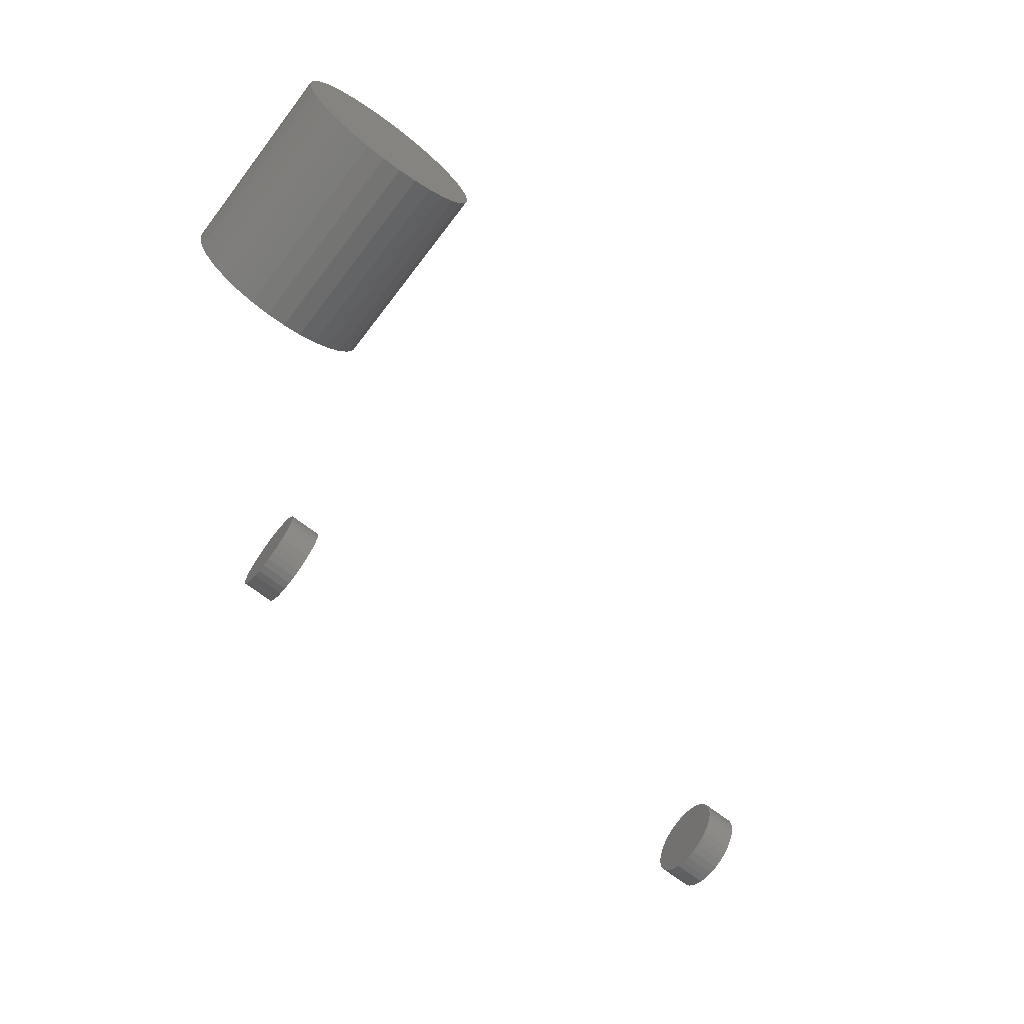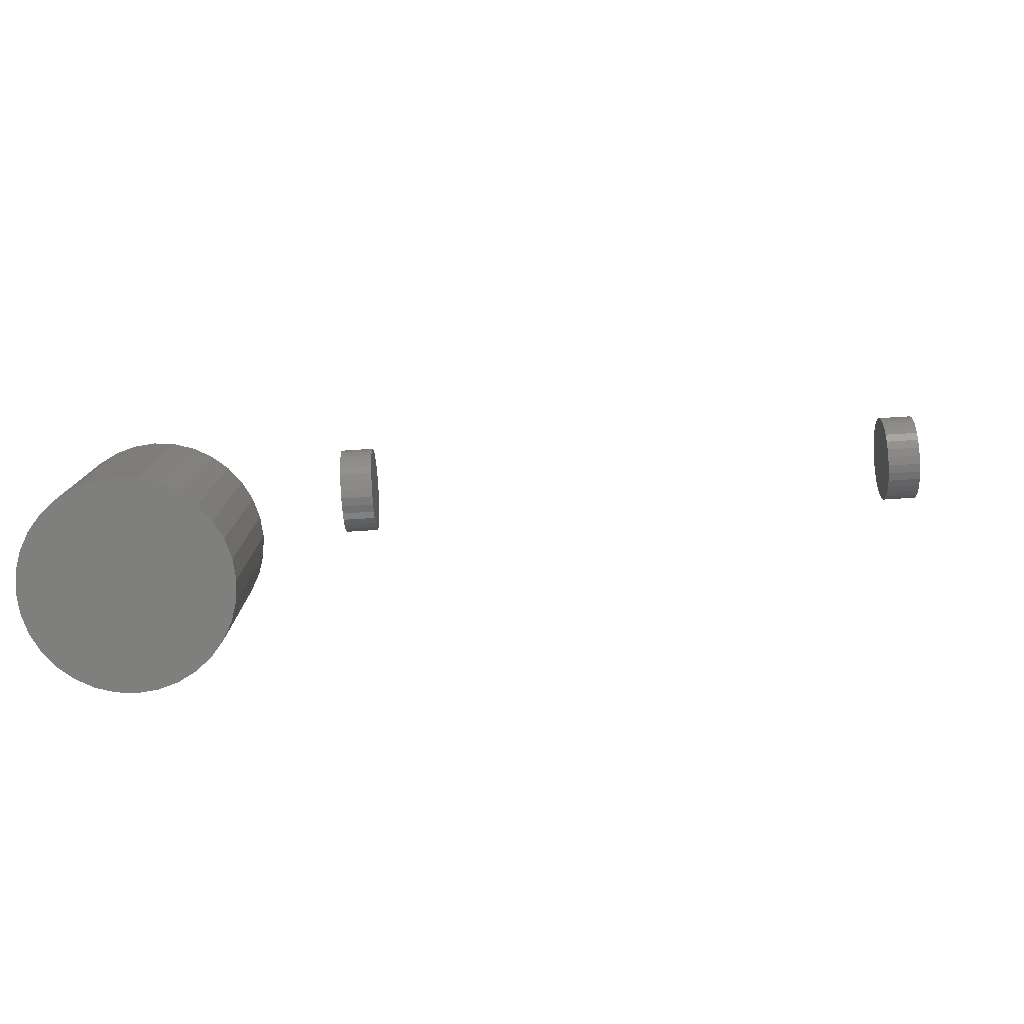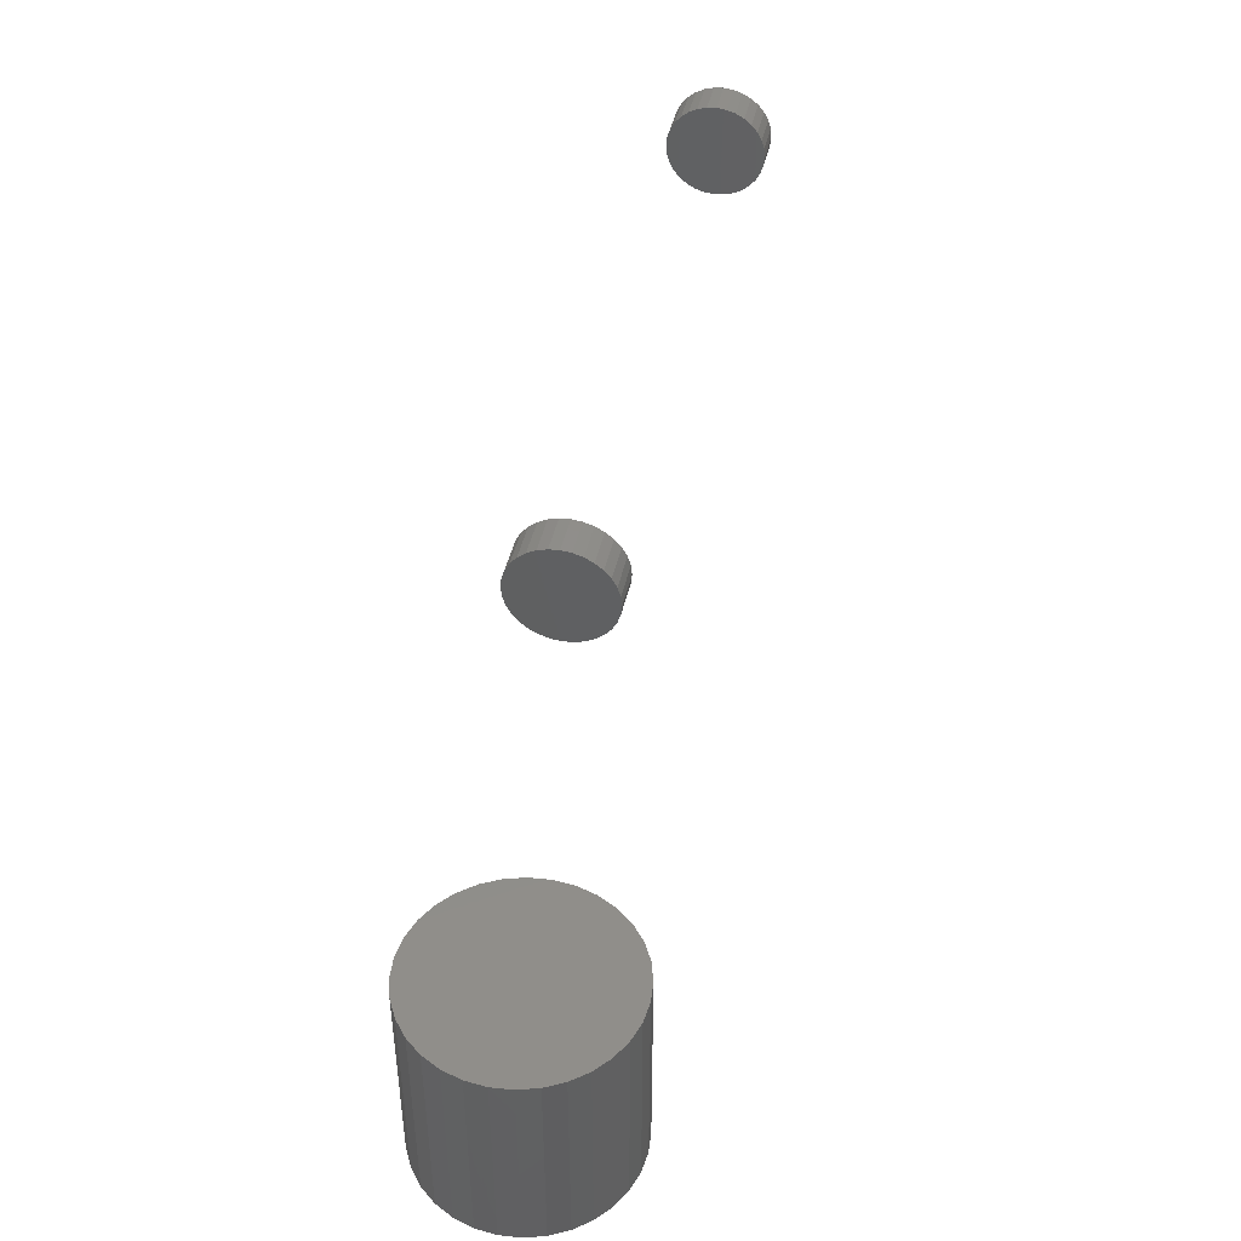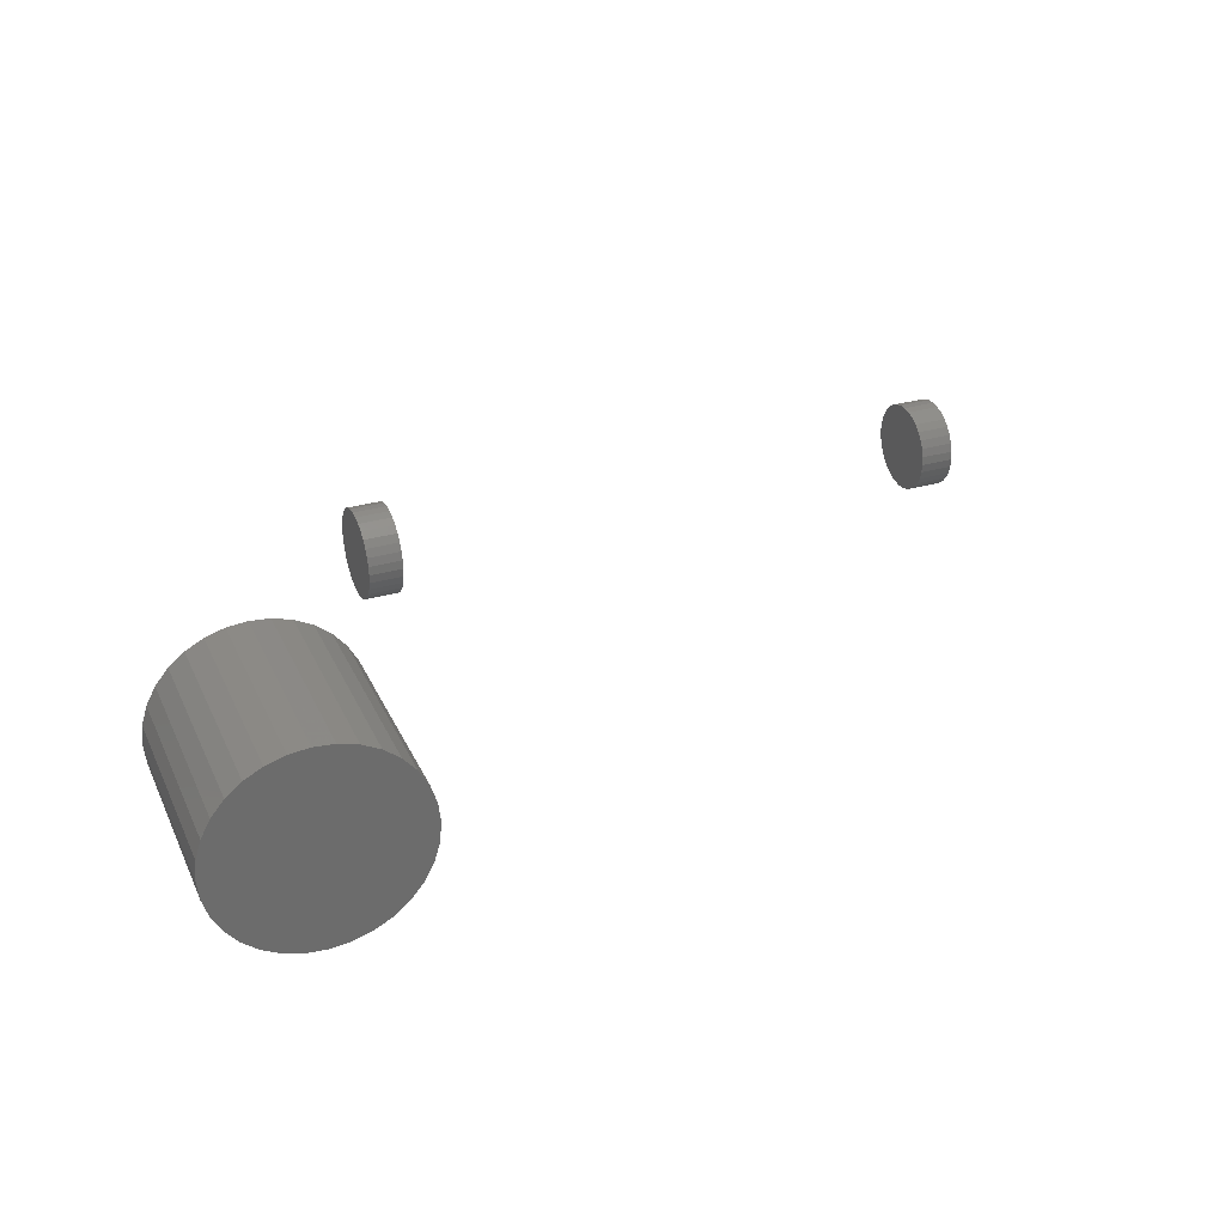
<metadata>
{"format":"stl","ext":"stl","renderer":"f3d","projection":"perspective","resolution":1024,"background":"white","views":[{"elev":-69.4,"azim":142.4,"up":"+Y"},{"elev":-79.2,"azim":-176.5,"up":"+Z"},{"elev":43.9,"azim":102.4,"up":"+Z"},{"elev":31.5,"azim":157.8,"up":"+Y"}]}
</metadata>
<code>
# stl→obj: 256 verts, 496 faces
v 0.2578 -0.04104 0.3902
v 0.2891 -0.04104 0.3902
v 0.2578 -0.04024 0.3983
v 0.2891 -0.04024 0.3983
v 0.2578 -0.03788 0.4061
v 0.2891 -0.03788 0.4061
v 0.2578 -0.03405 0.4132
v 0.2891 -0.03405 0.4132
v 0.2578 -0.0289 0.4195
v 0.2891 -0.0289 0.4195
v 0.2578 -0.02262 0.4247
v 0.2891 -0.02262 0.4247
v 0.2578 -0.01545 0.4285
v 0.2891 -0.01545 0.4285
v 0.2578 -0.007675 0.4309
v 0.2891 -0.007675 0.4309
v 0.2578 0.0004112 0.4317
v 0.2891 0.0004112 0.4317
v 0.2578 0.008497 0.4309
v 0.2891 0.008497 0.4309
v 0.2578 0.01627 0.4285
v 0.2891 0.01627 0.4285
v 0.2578 0.02344 0.4247
v 0.2891 0.02344 0.4247
v 0.2578 0.02972 0.4195
v 0.2891 0.02972 0.4195
v 0.2578 0.03487 0.4132
v 0.2891 0.03487 0.4132
v 0.2578 0.0387 0.4061
v 0.2891 0.0387 0.4061
v 0.2578 0.04106 0.3983
v 0.2891 0.04106 0.3983
v 0.2578 0.04186 0.3902
v 0.2891 0.04186 0.3902
v -0.2891 -0.04104 0.3902
v -0.2578 -0.04104 0.3902
v -0.2891 -0.04024 0.3983
v -0.2578 -0.04024 0.3983
v -0.2891 -0.03788 0.4061
v -0.2578 -0.03788 0.4061
v -0.2891 -0.03405 0.4132
v -0.2578 -0.03405 0.4132
v -0.2891 -0.0289 0.4195
v -0.2578 -0.0289 0.4195
v -0.2891 -0.02262 0.4247
v -0.2578 -0.02262 0.4247
v -0.2891 -0.01545 0.4285
v -0.2578 -0.01545 0.4285
v -0.2891 -0.007675 0.4309
v -0.2578 -0.007675 0.4309
v -0.2891 0.0004112 0.4317
v -0.2578 0.0004112 0.4317
v -0.2891 0.008497 0.4309
v -0.2578 0.008497 0.4309
v -0.2891 0.01627 0.4285
v -0.2578 0.01627 0.4285
v -0.2891 0.02344 0.4247
v -0.2578 0.02344 0.4247
v -0.2891 0.02972 0.4195
v -0.2578 0.02972 0.4195
v -0.2891 0.03487 0.4132
v -0.2578 0.03487 0.4132
v -0.2891 0.0387 0.4061
v -0.2578 0.0387 0.4061
v -0.2891 0.04106 0.3983
v -0.2578 0.04106 0.3983
v -0.2891 0.04186 0.3902
v -0.2578 0.04186 0.3902
v 0.2578 0.04106 0.3821
v 0.2891 0.04106 0.3821
v 0.2578 0.0387 0.3744
v 0.2891 0.0387 0.3744
v 0.2578 0.03487 0.3672
v 0.2891 0.03487 0.3672
v 0.2578 0.02972 0.3609
v 0.2891 0.02972 0.3609
v 0.2578 0.02344 0.3558
v 0.2891 0.02344 0.3558
v 0.2578 0.01627 0.3519
v 0.2891 0.01627 0.3519
v 0.2578 0.008497 0.3496
v 0.2891 0.008497 0.3496
v 0.2578 0.0004112 0.3488
v 0.2891 0.0004112 0.3488
v 0.2578 -0.007675 0.3496
v 0.2891 -0.007675 0.3496
v 0.2578 -0.01545 0.3519
v 0.2891 -0.01545 0.3519
v 0.2578 -0.02262 0.3558
v 0.2891 -0.02262 0.3558
v 0.2578 -0.0289 0.3609
v 0.2891 -0.0289 0.3609
v 0.2578 -0.03405 0.3672
v 0.2891 -0.03405 0.3672
v 0.2578 -0.03788 0.3744
v 0.2891 -0.03788 0.3744
v 0.2578 -0.04024 0.3821
v 0.2891 -0.04024 0.3821
v -0.2891 0.04106 0.3821
v -0.2578 0.04106 0.3821
v -0.2891 0.0387 0.3744
v -0.2578 0.0387 0.3744
v -0.2891 0.03487 0.3672
v -0.2578 0.03487 0.3672
v -0.2891 0.02972 0.3609
v -0.2578 0.02972 0.3609
v -0.2891 0.02344 0.3558
v -0.2578 0.02344 0.3558
v -0.2891 0.01627 0.3519
v -0.2578 0.01627 0.3519
v -0.2891 0.008497 0.3496
v -0.2578 0.008497 0.3496
v -0.2891 0.0004112 0.3488
v -0.2578 0.0004112 0.3488
v -0.2891 -0.007675 0.3496
v -0.2578 -0.007675 0.3496
v -0.2891 -0.01545 0.3519
v -0.2578 -0.01545 0.3519
v -0.2891 -0.02262 0.3558
v -0.2578 -0.02262 0.3558
v -0.2891 -0.0289 0.3609
v -0.2578 -0.0289 0.3609
v -0.2891 -0.03405 0.3672
v -0.2578 -0.03405 0.3672
v -0.2891 -0.03788 0.3744
v -0.2578 -0.03788 0.3744
v -0.2891 -0.04024 0.3821
v -0.2578 -0.04024 0.3821
v 0.525 0.003125 -0.01562
v 0.525 0.003125 0.1641
v 0.5233 -0.01456 -0.01562
v 0.5233 -0.01456 0.1641
v 0.5181 -0.03156 -0.01562
v 0.5181 -0.03156 0.1641
v 0.5097 -0.04722 -0.01562
v 0.5097 -0.04722 0.1641
v 0.4985 -0.06096 -0.01562
v 0.4985 -0.06096 0.1641
v 0.4847 -0.07223 -0.01562
v 0.4847 -0.07223 0.1641
v 0.4691 -0.0806 -0.01562
v 0.4691 -0.0806 0.1641
v 0.4521 -0.08576 -0.01562
v 0.4521 -0.08576 0.1641
v 0.4344 -0.0875 -0.01562
v 0.4344 -0.0875 0.1641
v 0.4167 -0.08576 -0.01562
v 0.4167 -0.08576 0.1641
v 0.3997 -0.0806 -0.01562
v 0.3997 -0.0806 0.1641
v 0.384 -0.07223 -0.01562
v 0.384 -0.07223 0.1641
v 0.3703 -0.06096 -0.01562
v 0.3703 -0.06096 0.1641
v 0.359 -0.04722 -0.01562
v 0.359 -0.04722 0.1641
v 0.3506 -0.03156 -0.01562
v 0.3506 -0.03156 0.1641
v 0.3455 -0.01456 -0.01562
v 0.3455 -0.01456 0.1641
v 0.3438 0.003125 -0.01562
v 0.3438 0.003125 0.1641
v 0.3455 0.02081 -0.01562
v 0.3455 0.02081 0.1641
v 0.3506 0.03781 -0.01562
v 0.3506 0.03781 0.1641
v 0.359 0.05347 -0.01562
v 0.359 0.05347 0.1641
v 0.3703 0.06721 -0.01562
v 0.3703 0.06721 0.1641
v 0.384 0.07848 -0.01562
v 0.384 0.07848 0.1641
v 0.3997 0.08685 -0.01562
v 0.3997 0.08685 0.1641
v 0.4167 0.09201 -0.01562
v 0.4167 0.09201 0.1641
v 0.4344 0.09375 -0.01562
v 0.4344 0.09375 0.1641
v 0.4521 0.09201 -0.01562
v 0.4521 0.09201 0.1641
v 0.4691 0.08685 -0.01562
v 0.4691 0.08685 0.1641
v 0.4847 0.07848 -0.01562
v 0.4847 0.07848 0.1641
v 0.4985 0.06721 -0.01562
v 0.4985 0.06721 0.1641
v 0.5097 0.05347 -0.01562
v 0.5097 0.05347 0.1641
v 0.5181 0.03781 -0.01562
v 0.5181 0.03781 0.1641
v 0.5233 0.02081 -0.01562
v 0.5233 0.02081 0.1641
v 0.4344 -0.05625 0.01562
v 0.446 -0.05511 0.1328
v 0.446 -0.05511 0.01562
v 0.4571 -0.05173 0.1328
v 0.4571 -0.05173 0.01562
v 0.4674 -0.04624 0.1328
v 0.4674 -0.04624 0.01562
v 0.4764 -0.03886 0.1328
v 0.4764 -0.03886 0.01562
v 0.4837 -0.02986 0.1328
v 0.4837 -0.02986 0.01562
v 0.4892 -0.0196 0.1328
v 0.4892 -0.0196 0.01562
v 0.4926 -0.008458 0.1328
v 0.4926 -0.008458 0.01562
v 0.4938 0.003125 0.1328
v 0.4938 0.003125 0.01562
v 0.4344 -0.05625 0.1328
v 0.4228 -0.05511 0.01562
v 0.4228 -0.05511 0.1328
v 0.4117 -0.05173 0.01562
v 0.4117 -0.05173 0.1328
v 0.4014 -0.04624 0.01562
v 0.4014 -0.04624 0.1328
v 0.3924 -0.03886 0.01562
v 0.3924 -0.03886 0.1328
v 0.385 -0.02986 0.01562
v 0.385 -0.02986 0.1328
v 0.3795 -0.0196 0.01562
v 0.3795 -0.0196 0.1328
v 0.3761 -0.008458 0.01562
v 0.3761 -0.008458 0.1328
v 0.375 0.003125 0.01562
v 0.375 0.003125 0.1328
v 0.4344 0.0625 0.01562
v 0.4228 0.06136 0.1328
v 0.4228 0.06136 0.01562
v 0.4117 0.05798 0.1328
v 0.4117 0.05798 0.01562
v 0.4014 0.05249 0.1328
v 0.4014 0.05249 0.01562
v 0.3924 0.04511 0.1328
v 0.3924 0.04511 0.01562
v 0.385 0.03611 0.1328
v 0.385 0.03611 0.01562
v 0.3795 0.02585 0.1328
v 0.3795 0.02585 0.01562
v 0.3761 0.01471 0.1328
v 0.3761 0.01471 0.01562
v 0.4344 0.0625 0.1328
v 0.446 0.06136 0.01562
v 0.446 0.06136 0.1328
v 0.4571 0.05798 0.01562
v 0.4571 0.05798 0.1328
v 0.4674 0.05249 0.01562
v 0.4674 0.05249 0.1328
v 0.4764 0.04511 0.01562
v 0.4764 0.04511 0.1328
v 0.4837 0.03611 0.01562
v 0.4837 0.03611 0.1328
v 0.4892 0.02585 0.01562
v 0.4892 0.02585 0.1328
v 0.4926 0.01471 0.01562
v 0.4926 0.01471 0.1328
f 1 2 3
f 3 2 4
f 3 4 5
f 5 4 6
f 5 6 7
f 7 6 8
f 7 8 9
f 9 8 10
f 9 10 11
f 11 10 12
f 11 12 13
f 13 12 14
f 13 14 15
f 15 14 16
f 15 16 17
f 17 16 18
f 17 18 19
f 19 18 20
f 19 20 21
f 21 20 22
f 21 22 23
f 23 22 24
f 23 24 25
f 25 24 26
f 25 26 27
f 27 26 28
f 27 28 29
f 29 28 30
f 29 30 31
f 31 30 32
f 31 32 33
f 33 32 34
f 35 36 37
f 37 36 38
f 37 38 39
f 39 38 40
f 39 40 41
f 41 40 42
f 41 42 43
f 43 42 44
f 43 44 45
f 45 44 46
f 45 46 47
f 47 46 48
f 47 48 49
f 49 48 50
f 49 50 51
f 51 50 52
f 51 52 53
f 53 52 54
f 53 54 55
f 55 54 56
f 55 56 57
f 57 56 58
f 57 58 59
f 59 58 60
f 59 60 61
f 61 60 62
f 61 62 63
f 63 62 64
f 63 64 65
f 65 64 66
f 65 66 67
f 67 66 68
f 33 34 69
f 69 34 70
f 69 70 71
f 71 70 72
f 71 72 73
f 73 72 74
f 73 74 75
f 75 74 76
f 75 76 77
f 77 76 78
f 77 78 79
f 79 78 80
f 79 80 81
f 81 80 82
f 81 82 83
f 83 82 84
f 83 84 85
f 85 84 86
f 85 86 87
f 87 86 88
f 87 88 89
f 89 88 90
f 89 90 91
f 91 90 92
f 91 92 93
f 93 92 94
f 93 94 95
f 95 94 96
f 95 96 97
f 97 96 98
f 97 98 1
f 1 98 2
f 67 68 99
f 99 68 100
f 99 100 101
f 101 100 102
f 101 102 103
f 103 102 104
f 103 104 105
f 105 104 106
f 105 106 107
f 107 106 108
f 107 108 109
f 109 108 110
f 109 110 111
f 111 110 112
f 111 112 113
f 113 112 114
f 113 114 115
f 115 114 116
f 115 116 117
f 117 116 118
f 117 118 119
f 119 118 120
f 119 120 121
f 121 120 122
f 121 122 123
f 123 122 124
f 123 124 125
f 125 124 126
f 125 126 127
f 127 126 128
f 127 128 35
f 35 128 36
f 52 50 48
f 54 52 48
f 54 48 56
f 56 48 46
f 56 46 58
f 58 46 44
f 58 44 60
f 60 44 42
f 60 42 62
f 62 42 40
f 62 40 64
f 64 40 38
f 64 38 66
f 100 126 102
f 102 126 124
f 102 124 104
f 104 124 122
f 104 122 106
f 106 122 120
f 106 120 108
f 108 120 118
f 108 118 110
f 110 118 116
f 110 116 114
f 110 114 112
f 66 38 68
f 68 38 36
f 68 36 100
f 100 36 128
f 100 128 126
f 13 15 17
f 13 17 19
f 21 13 19
f 11 13 21
f 23 11 21
f 9 11 23
f 25 9 23
f 7 9 25
f 27 7 25
f 5 7 27
f 29 5 27
f 3 5 29
f 31 3 29
f 71 95 69
f 93 95 71
f 73 93 71
f 91 93 73
f 75 91 73
f 89 91 75
f 77 89 75
f 87 89 77
f 79 87 77
f 85 87 79
f 83 85 79
f 81 83 79
f 95 97 69
f 69 97 1
f 69 1 33
f 33 1 3
f 33 3 31
f 47 49 51
f 47 51 53
f 55 47 53
f 45 47 55
f 57 45 55
f 43 45 57
f 59 43 57
f 41 43 59
f 61 41 59
f 39 41 61
f 63 39 61
f 37 39 63
f 65 37 63
f 101 125 99
f 123 125 101
f 103 123 101
f 121 123 103
f 105 121 103
f 119 121 105
f 107 119 105
f 117 119 107
f 109 117 107
f 115 117 109
f 113 115 109
f 111 113 109
f 125 127 99
f 99 127 35
f 99 35 67
f 67 35 37
f 67 37 65
f 18 16 14
f 20 18 14
f 20 14 22
f 22 14 12
f 22 12 24
f 24 12 10
f 24 10 26
f 26 10 8
f 26 8 28
f 28 8 6
f 28 6 30
f 30 6 4
f 30 4 32
f 70 96 72
f 72 96 94
f 72 94 74
f 74 94 92
f 74 92 76
f 76 92 90
f 76 90 78
f 78 90 88
f 78 88 80
f 80 88 86
f 80 86 84
f 80 84 82
f 32 4 34
f 34 4 2
f 34 2 70
f 70 2 98
f 70 98 96
f 129 130 131
f 131 130 132
f 131 132 133
f 133 132 134
f 133 134 135
f 135 134 136
f 135 136 137
f 137 136 138
f 137 138 139
f 139 138 140
f 139 140 141
f 141 140 142
f 141 142 143
f 143 142 144
f 143 144 145
f 145 144 146
f 145 146 147
f 147 146 148
f 147 148 149
f 149 148 150
f 149 150 151
f 151 150 152
f 151 152 153
f 153 152 154
f 153 154 155
f 155 154 156
f 155 156 157
f 157 156 158
f 157 158 159
f 159 158 160
f 159 160 161
f 161 160 162
f 161 162 163
f 163 162 164
f 163 164 165
f 165 164 166
f 165 166 167
f 167 166 168
f 167 168 169
f 169 168 170
f 169 170 171
f 171 170 172
f 171 172 173
f 173 172 174
f 173 174 175
f 175 174 176
f 175 176 177
f 177 176 178
f 177 178 179
f 179 178 180
f 179 180 181
f 181 180 182
f 181 182 183
f 183 182 184
f 183 184 185
f 185 184 186
f 185 186 187
f 187 186 188
f 187 188 189
f 189 188 190
f 189 190 191
f 191 190 192
f 191 192 129
f 129 192 130
f 177 179 175
f 173 175 179
f 181 173 179
f 171 173 181
f 183 171 181
f 169 171 183
f 185 169 183
f 139 151 137
f 149 151 139
f 141 149 139
f 147 149 141
f 143 147 141
f 145 147 143
f 151 153 137
f 137 153 155
f 137 155 135
f 135 155 157
f 135 157 133
f 133 157 159
f 133 159 131
f 131 159 161
f 131 161 129
f 129 161 163
f 129 163 191
f 191 163 165
f 191 165 189
f 189 165 167
f 189 167 187
f 187 167 169
f 187 169 185
f 176 180 178
f 180 176 174
f 180 174 182
f 182 174 172
f 182 172 184
f 184 172 170
f 184 170 186
f 138 152 140
f 140 152 150
f 140 150 142
f 142 150 148
f 142 148 144
f 144 148 146
f 186 170 188
f 188 170 168
f 188 168 190
f 190 168 166
f 190 166 192
f 192 166 164
f 192 164 130
f 130 164 162
f 130 162 132
f 132 162 160
f 132 160 134
f 134 160 158
f 134 158 136
f 136 158 156
f 136 156 138
f 138 156 154
f 138 154 152
f 193 194 195
f 195 194 196
f 195 196 197
f 197 196 198
f 197 198 199
f 199 198 200
f 199 200 201
f 201 200 202
f 201 202 203
f 203 202 204
f 203 204 205
f 205 204 206
f 205 206 207
f 207 206 208
f 207 208 209
f 194 193 210
f 210 193 211
f 210 211 212
f 212 211 213
f 212 213 214
f 214 213 215
f 214 215 216
f 216 215 217
f 216 217 218
f 218 217 219
f 218 219 220
f 220 219 221
f 220 221 222
f 222 221 223
f 222 223 224
f 224 223 225
f 224 225 226
f 227 228 229
f 229 228 230
f 229 230 231
f 231 230 232
f 231 232 233
f 233 232 234
f 233 234 235
f 235 234 236
f 235 236 237
f 237 236 238
f 237 238 239
f 239 238 240
f 239 240 241
f 241 240 226
f 241 226 225
f 228 227 242
f 242 227 243
f 242 243 244
f 244 243 245
f 244 245 246
f 246 245 247
f 246 247 248
f 248 247 249
f 248 249 250
f 250 249 251
f 250 251 252
f 252 251 253
f 252 253 254
f 254 253 255
f 254 255 256
f 256 255 209
f 256 209 208
f 229 243 227
f 243 229 231
f 243 231 245
f 245 231 233
f 245 233 247
f 247 233 235
f 247 235 249
f 249 235 237
f 249 237 251
f 251 237 239
f 251 239 253
f 205 219 203
f 203 219 217
f 203 217 201
f 201 217 215
f 201 215 199
f 199 215 213
f 199 213 197
f 197 213 211
f 197 211 195
f 195 211 193
f 253 239 255
f 255 239 241
f 255 241 209
f 209 241 225
f 209 225 207
f 207 225 223
f 207 223 205
f 205 223 221
f 205 221 219
f 242 244 228
f 230 228 244
f 246 230 244
f 232 230 246
f 248 232 246
f 234 232 248
f 250 234 248
f 236 234 250
f 252 236 250
f 238 236 252
f 254 238 252
f 202 220 204
f 218 220 202
f 200 218 202
f 216 218 200
f 198 216 200
f 214 216 198
f 196 214 198
f 212 214 196
f 194 212 196
f 210 212 194
f 220 222 204
f 204 222 224
f 204 224 206
f 206 224 226
f 206 226 208
f 208 226 240
f 208 240 256
f 256 240 238
f 256 238 254

</code>
